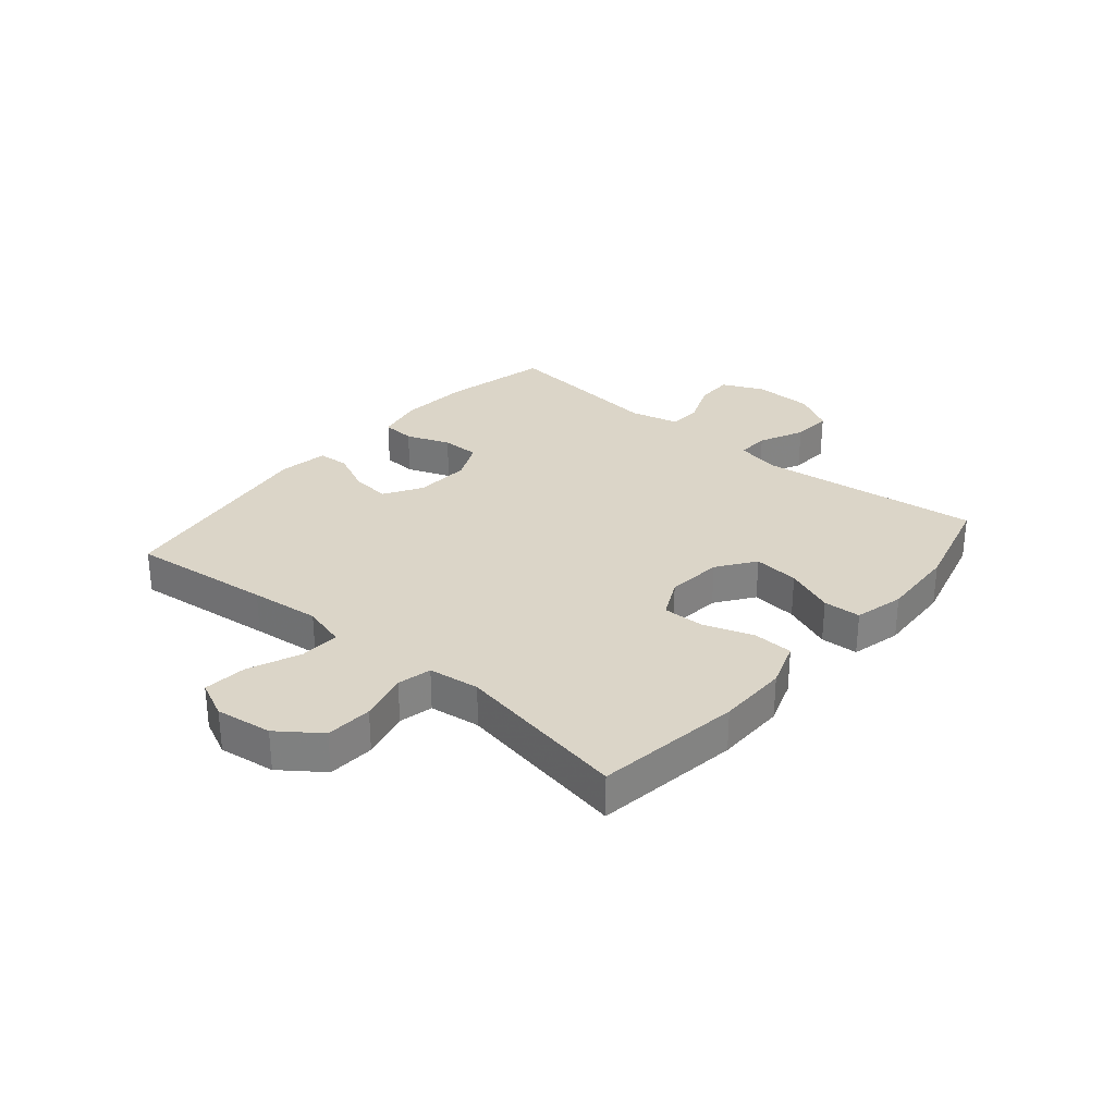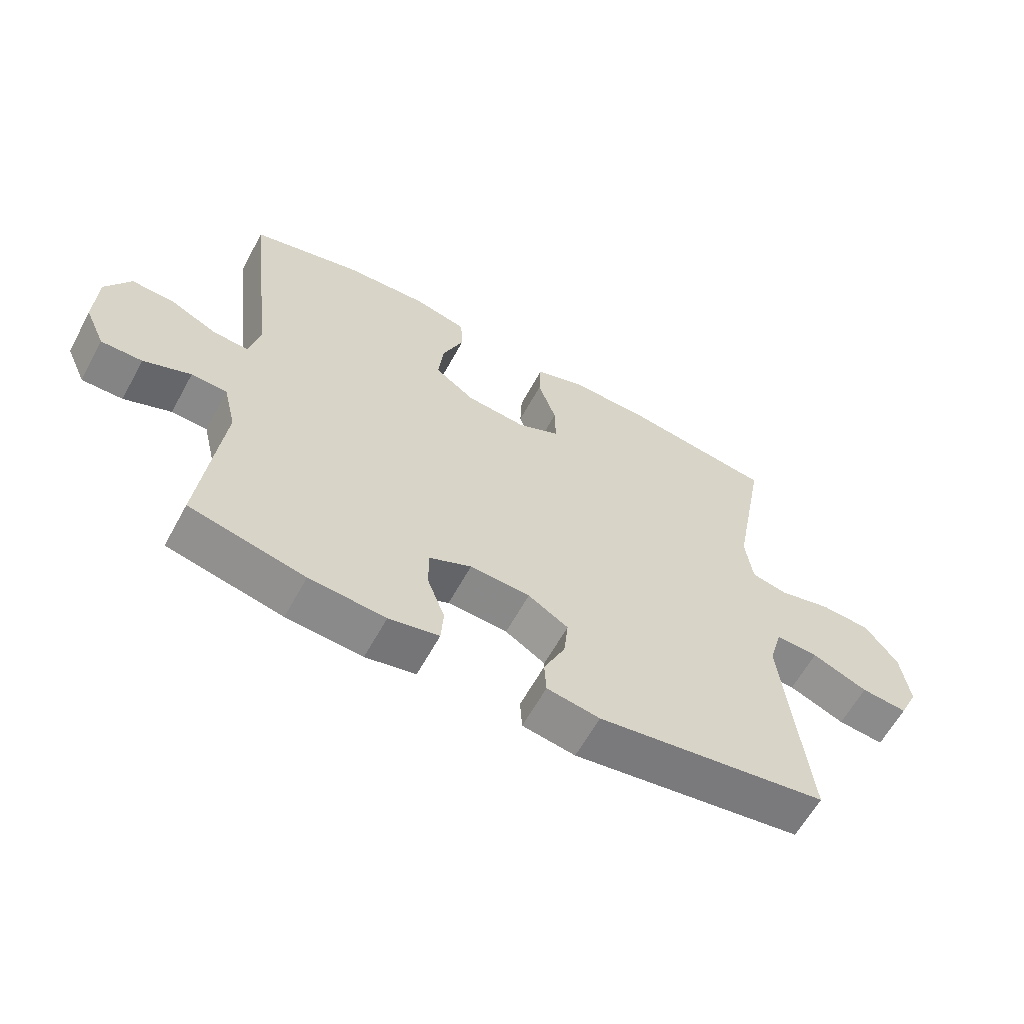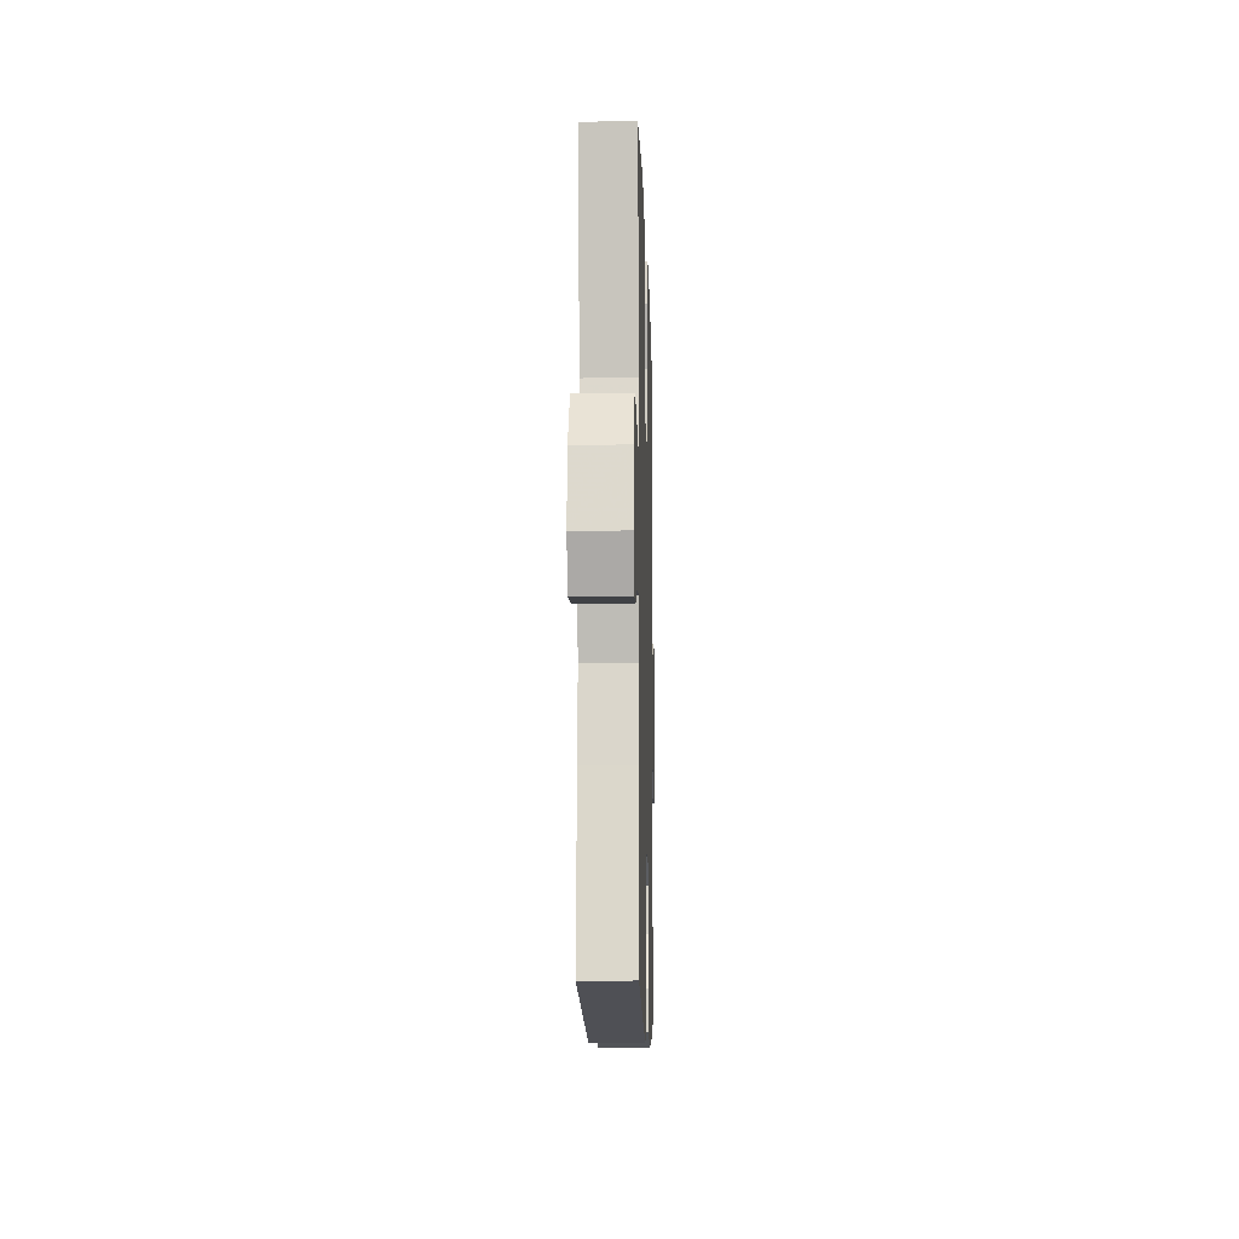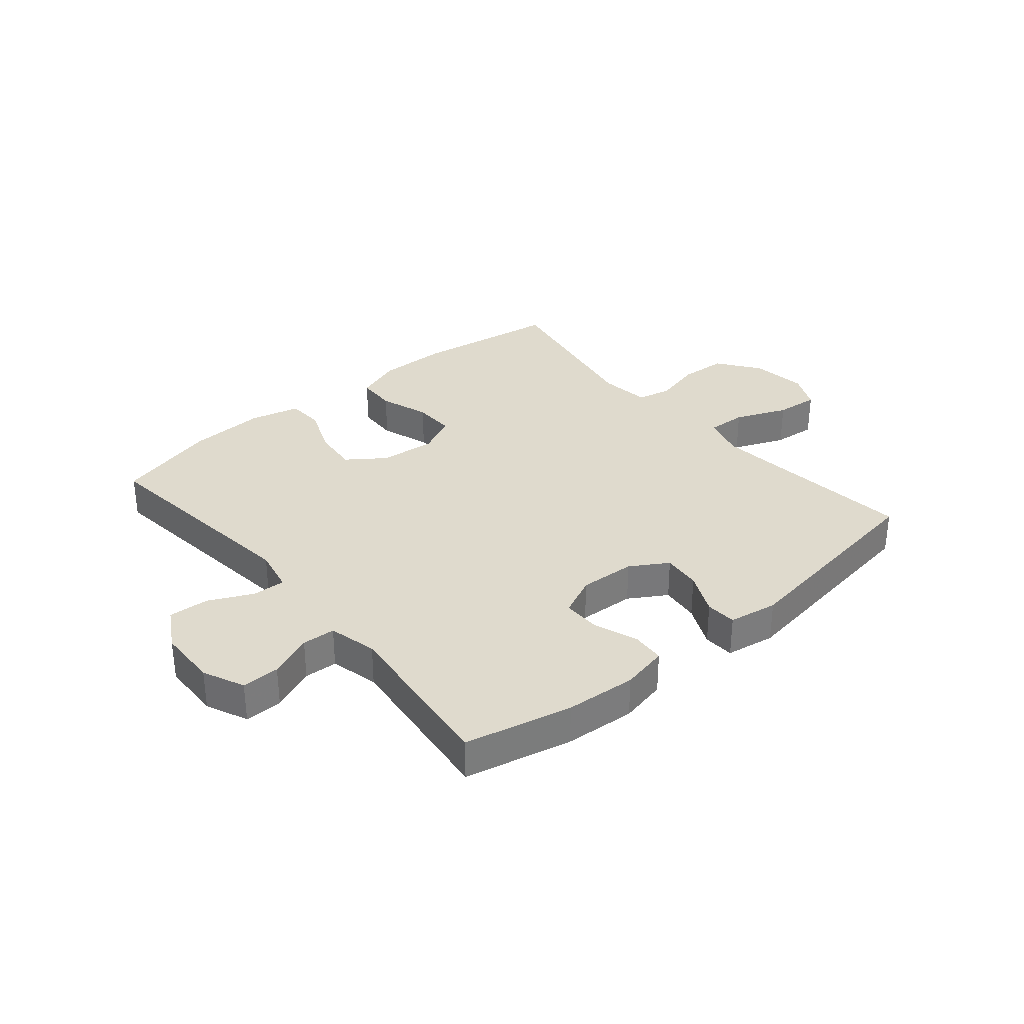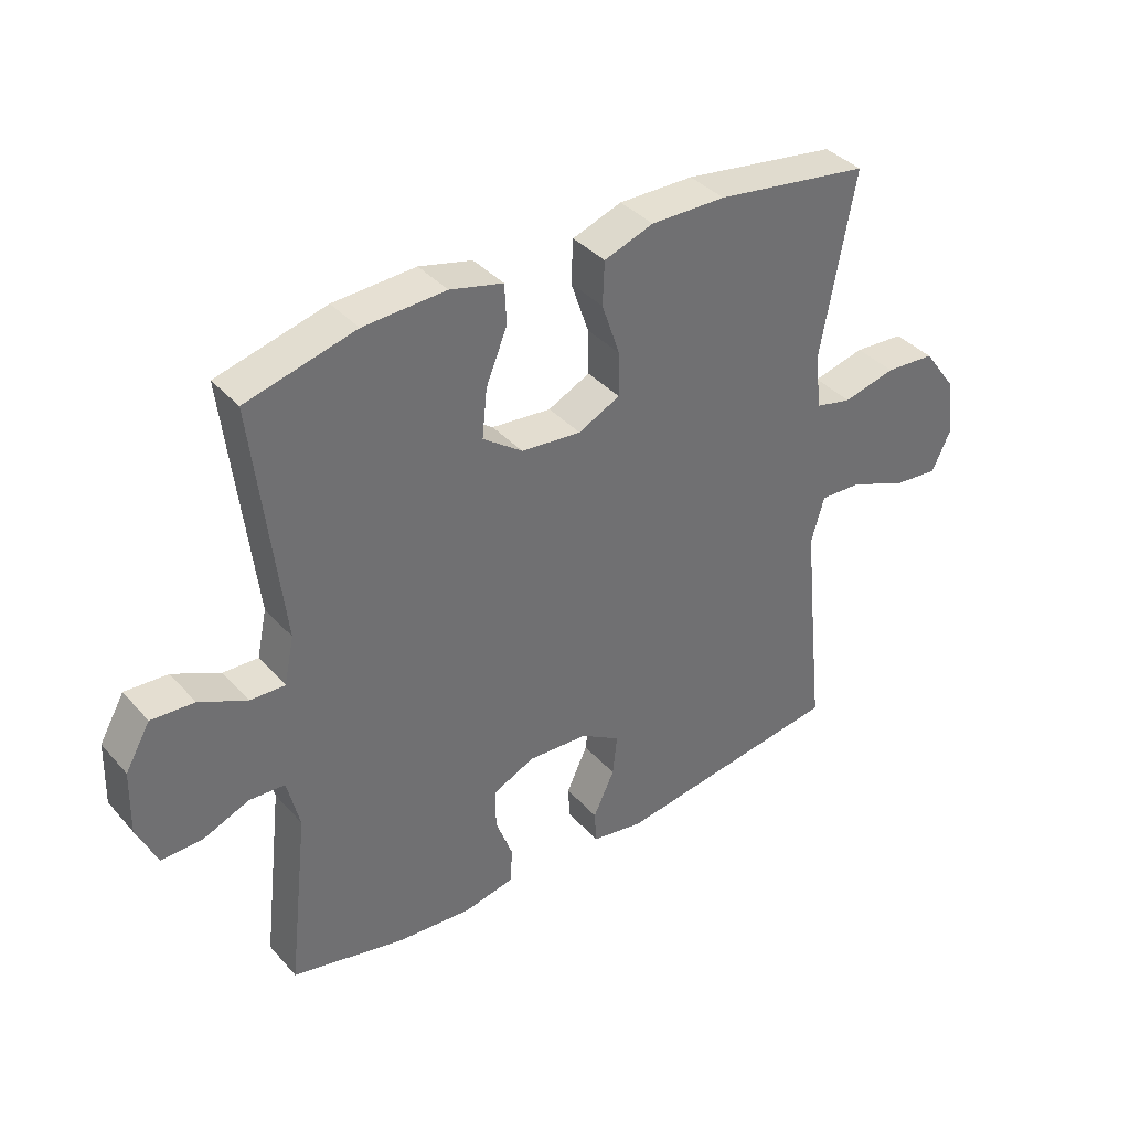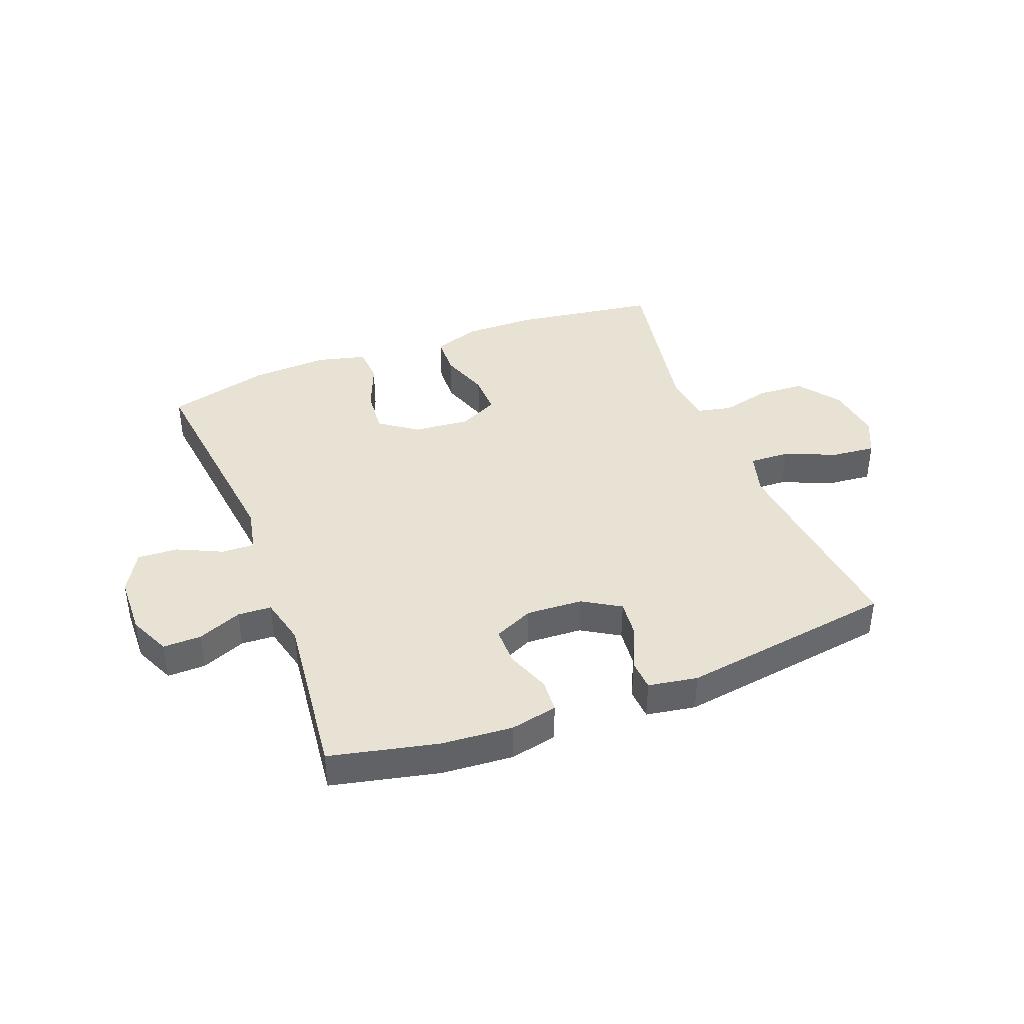
<metadata>
{"format":"obj","ext":"obj","renderer":"f3d","projection":"perspective","resolution":1024,"background":"white","views":[{"elev":29.5,"azim":-49.8,"up":"+Y"},{"elev":-61.9,"azim":151.4,"up":"+Z"},{"elev":-10.9,"azim":-88.4,"up":"+Z"},{"elev":32.9,"azim":140.0,"up":"+Y"},{"elev":37.8,"azim":143.7,"up":"+Z"},{"elev":40.0,"azim":158.9,"up":"+Y"}]}
</metadata>
<code>
v -0.5 0.07 -0.5
v -0.474 0.07 -0.257
v -0.462 0.07 -0.138
v -0.483 0.07 -0.064
v -0.551 0.07 -0.067
v -0.64 0.07 -0.104
v -0.714 0.07 -0.111
v -0.744 0.07 -0.047
v -0.731 0.07 0.049
v -0.679 0.07 0.12
v -0.599 0.07 0.125
v -0.515 0.07 0.104
v -0.457 0.07 0.117
v -0.446 0.07 0.204
v -0.5 0.07 0.5
v -0.252 0.07 0.536
v -0.132 0.07 0.537
v -0.053 0.07 0.509
v -0.05 0.07 0.44
v -0.079 0.07 0.355
v -0.08 0.07 0.284
v -0.013 0.07 0.251
v 0.083 0.07 0.26
v 0.147 0.07 0.306
v 0.139 0.07 0.384
v 0.105 0.07 0.468
v 0.108 0.07 0.532
v 0.193 0.07 0.553
v 0.325 0.07 0.546
v 0.5 0.07 0.5
v 0.456 0.07 0.118
v 0.472 0.07 0.042
v 0.528 0.07 0.044
v 0.604 0.07 0.08
v 0.673 0.07 0.084
v 0.713 0.07 0.014
v 0.716 0.07 -0.088
v 0.684 0.07 -0.159
v 0.619 0.07 -0.158
v 0.544 0.07 -0.127
v 0.487 0.07 -0.13
v 0.467 0.07 -0.213
v 0.5 0.07 -0.5
v 0.317 0.07 -0.541
v 0.196 0.07 -0.55
v 0.116 0.07 -0.533
v 0.112 0.07 -0.476
v 0.14 0.07 -0.401
v 0.14 0.07 -0.336
v 0.073 0.07 -0.305
v -0.023 0.07 -0.31
v -0.087 0.07 -0.349
v -0.08 0.07 -0.415
v -0.046 0.07 -0.488
v -0.049 0.07 -0.541
v -0.133 0.07 -0.555
v -0.5 0 -0.5
v -0.474 0 -0.257
v -0.462 0 -0.138
v -0.483 0 -0.064
v -0.551 0 -0.067
v -0.64 0 -0.104
v -0.714 0 -0.111
v -0.744 0 -0.047
v -0.731 0 0.049
v -0.679 0 0.12
v -0.599 0 0.125
v -0.515 0 0.104
v -0.457 0 0.117
v -0.446 0 0.204
v -0.5 0 0.5
v -0.252 0 0.536
v -0.132 0 0.537
v -0.053 0 0.509
v -0.05 0 0.44
v -0.079 0 0.355
v -0.08 0 0.284
v -0.013 0 0.251
v 0.083 0 0.26
v 0.147 0 0.306
v 0.139 0 0.384
v 0.105 0 0.468
v 0.108 0 0.532
v 0.193 0 0.553
v 0.325 0 0.546
v 0.5 0 0.5
v 0.456 0 0.118
v 0.472 0 0.042
v 0.528 0 0.044
v 0.604 0 0.08
v 0.673 0 0.084
v 0.713 0 0.014
v 0.716 0 -0.088
v 0.684 0 -0.159
v 0.619 0 -0.158
v 0.544 0 -0.127
v 0.487 0 -0.13
v 0.467 0 -0.213
v 0.5 0 -0.5
v 0.317 0 -0.541
v 0.196 0 -0.55
v 0.116 0 -0.533
v 0.112 0 -0.476
v 0.14 0 -0.401
v 0.14 0 -0.336
v 0.073 0 -0.305
v -0.023 0 -0.31
v -0.087 0 -0.349
v -0.08 0 -0.415
v -0.046 0 -0.488
v -0.049 0 -0.541
v -0.133 0 -0.555
f 53 54 55 56
f 52 53 56 1
f 51 52 1 2
f 50 51 2 3
f 45 46 47 48
f 45 48 49
f 42 43 44 45
f 41 42 45 49
f 37 38 39 40
f 37 40 41
f 36 37 41
f 33 34 35 36
f 32 33 36 41
f 31 32 41 49
f 25 26 27 28
f 24 25 28 29
f 17 18 19 20
f 17 20 21
f 14 15 16 17
f 13 14 17 21
f 9 10 11 12
f 9 12 13
f 8 9 13
f 5 6 7 8
f 4 5 8 13
f 50 3 4 13
f 24 29 30 31
f 23 24 31 49
f 22 23 49 50
f 13 21 22 50
f 112 111 110 109
f 57 112 109 108
f 58 57 108 107
f 59 58 107 106
f 104 103 102 101
f 105 104 101
f 101 100 99 98
f 105 101 98 97
f 96 95 94 93
f 97 96 93
f 97 93 92
f 92 91 90 89
f 97 92 89 88
f 105 97 88 87
f 84 83 82 81
f 85 84 81 80
f 76 75 74 73
f 77 76 73
f 73 72 71 70
f 77 73 70 69
f 68 67 66 65
f 69 68 65
f 69 65 64
f 64 63 62 61
f 69 64 61 60
f 69 60 59 106
f 87 86 85 80
f 105 87 80 79
f 106 105 79 78
f 106 78 77 69
f 1 57 58 2
f 2 58 59 3
f 3 59 60 4
f 4 60 61 5
f 5 61 62 6
f 6 62 63 7
f 7 63 64 8
f 8 64 65 9
f 9 65 66 10
f 10 66 67 11
f 11 67 68 12
f 12 68 69 13
f 13 69 70 14
f 14 70 71 15
f 15 71 72 16
f 16 72 73 17
f 17 73 74 18
f 18 74 75 19
f 19 75 76 20
f 20 76 77 21
f 21 77 78 22
f 22 78 79 23
f 23 79 80 24
f 24 80 81 25
f 25 81 82 26
f 26 82 83 27
f 27 83 84 28
f 28 84 85 29
f 29 85 86 30
f 30 86 87 31
f 31 87 88 32
f 32 88 89 33
f 33 89 90 34
f 34 90 91 35
f 35 91 92 36
f 36 92 93 37
f 37 93 94 38
f 38 94 95 39
f 39 95 96 40
f 40 96 97 41
f 41 97 98 42
f 42 98 99 43
f 43 99 100 44
f 44 100 101 45
f 45 101 102 46
f 46 102 103 47
f 47 103 104 48
f 48 104 105 49
f 49 105 106 50
f 50 106 107 51
f 51 107 108 52
f 52 108 109 53
f 53 109 110 54
f 54 110 111 55
f 55 111 112 56
f 56 112 57 1

</code>
